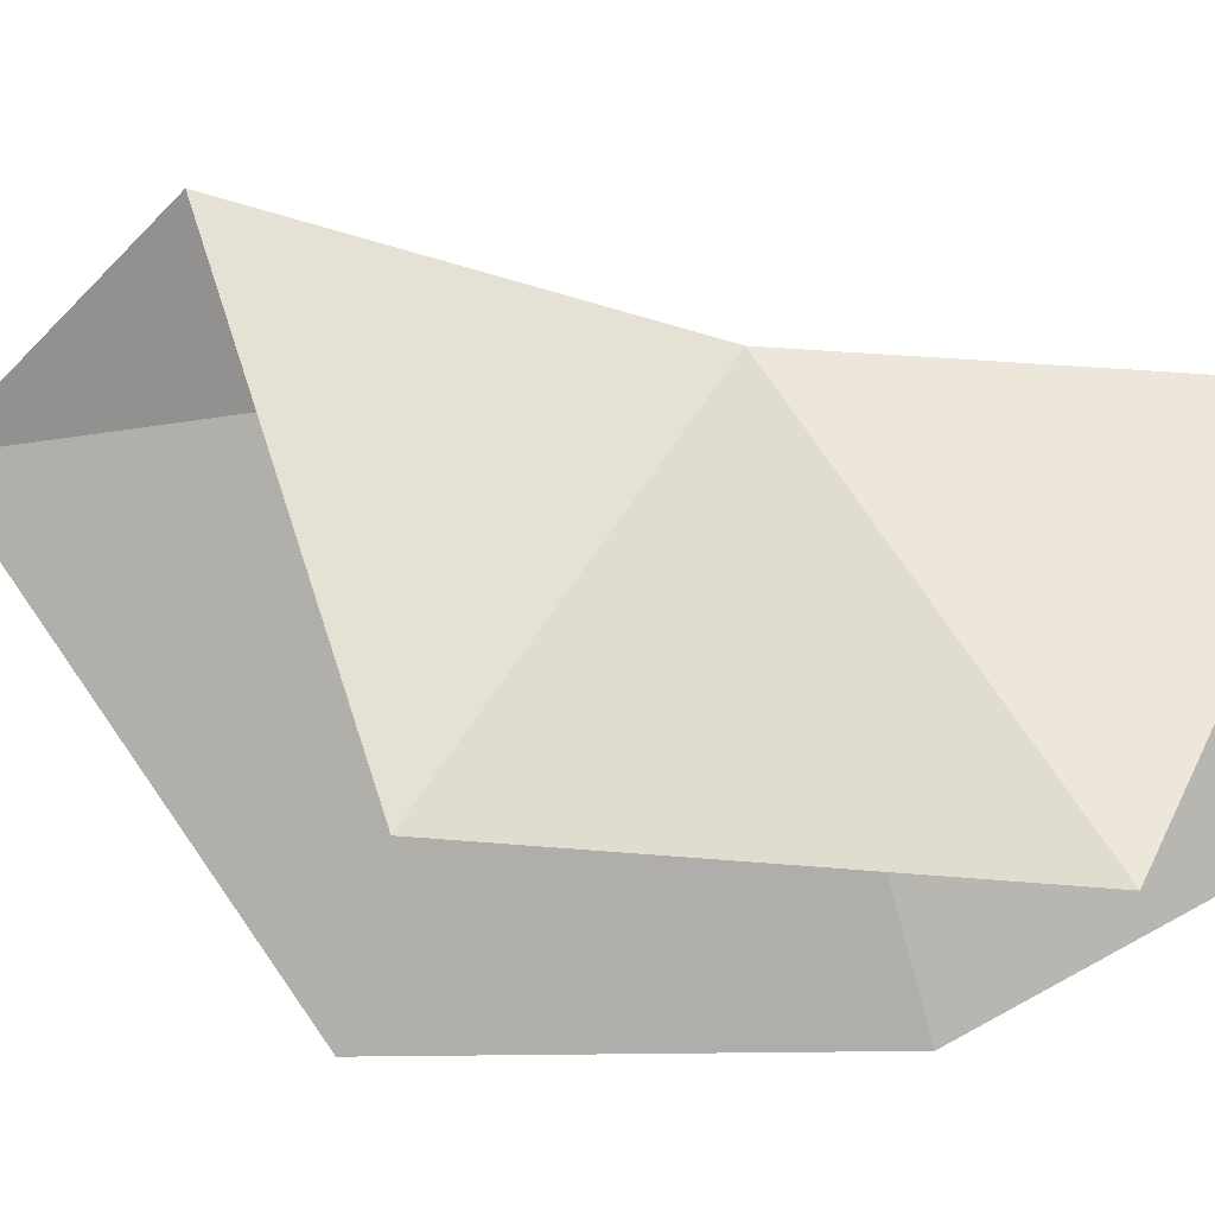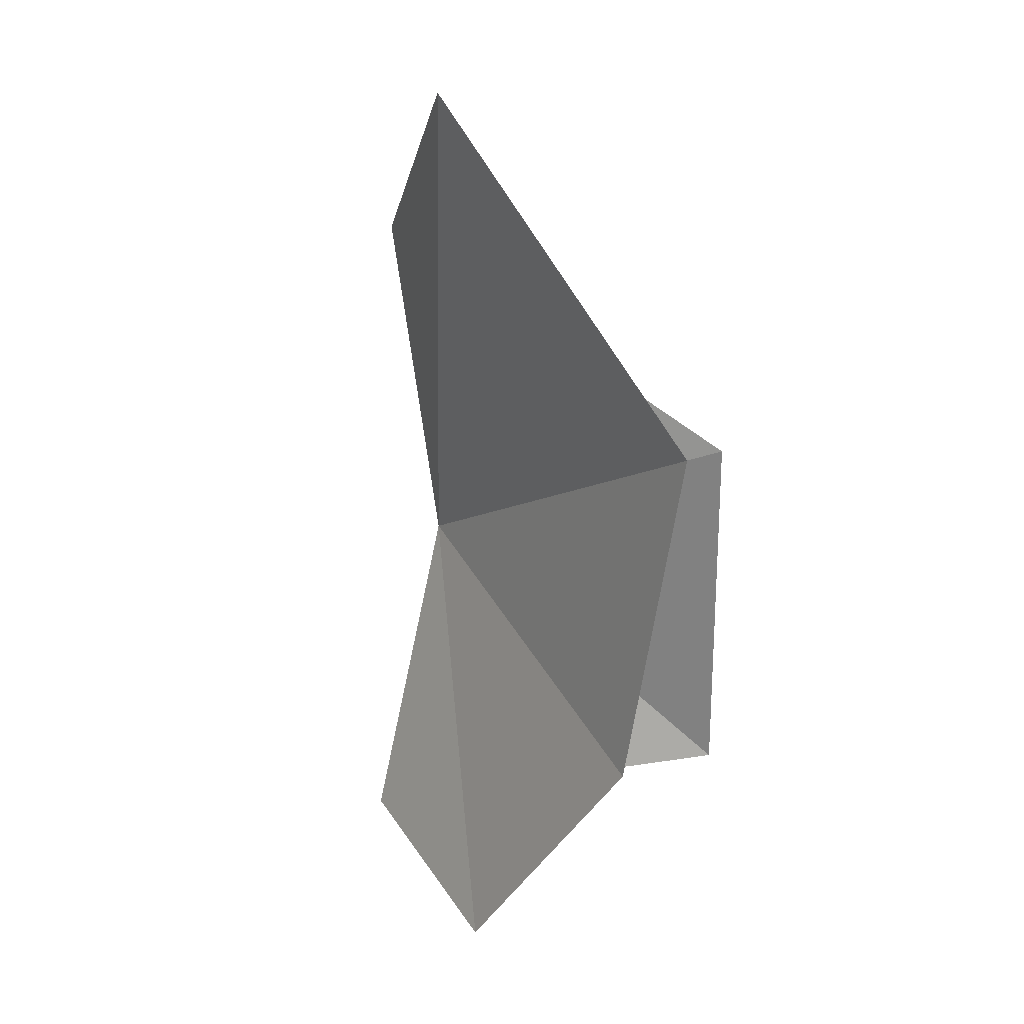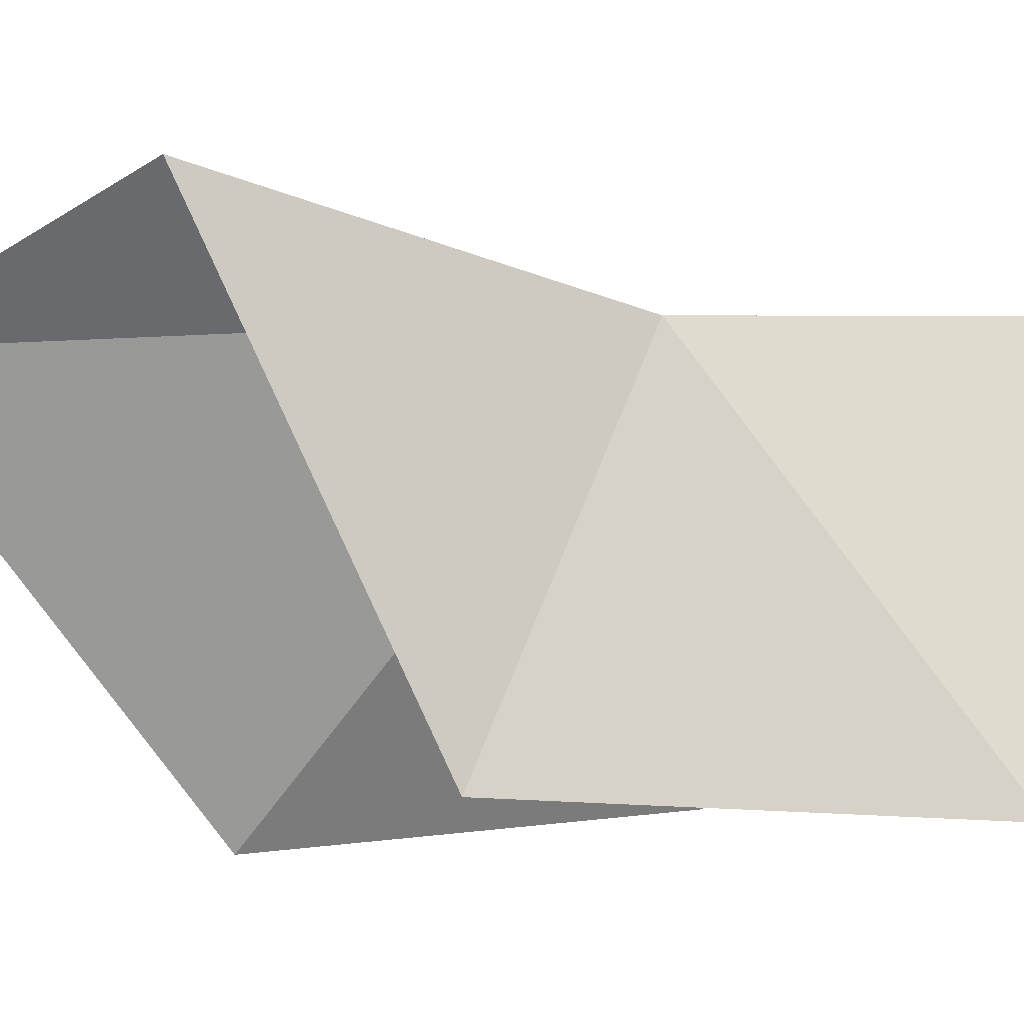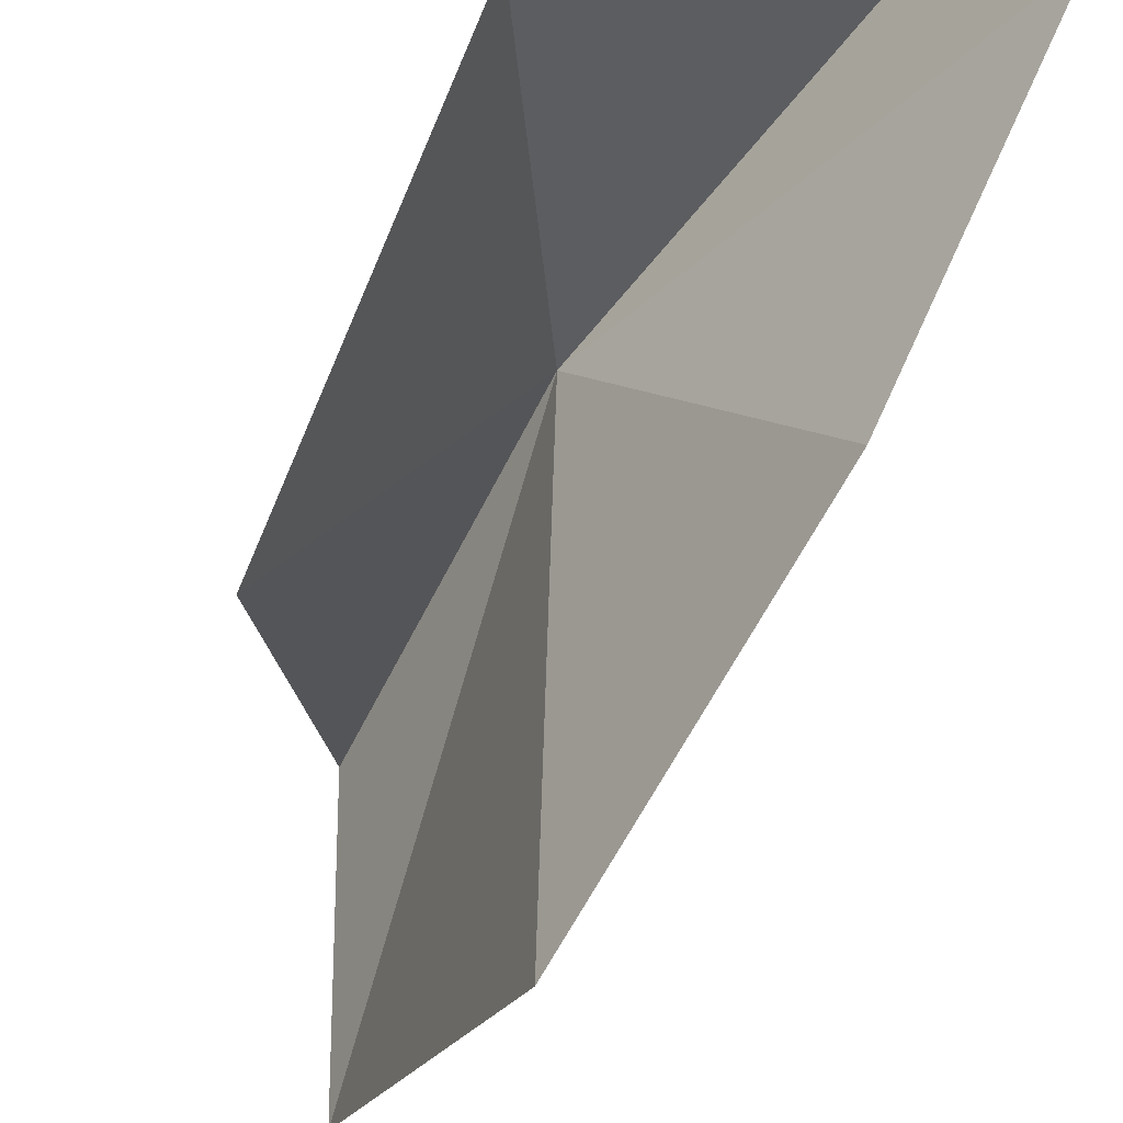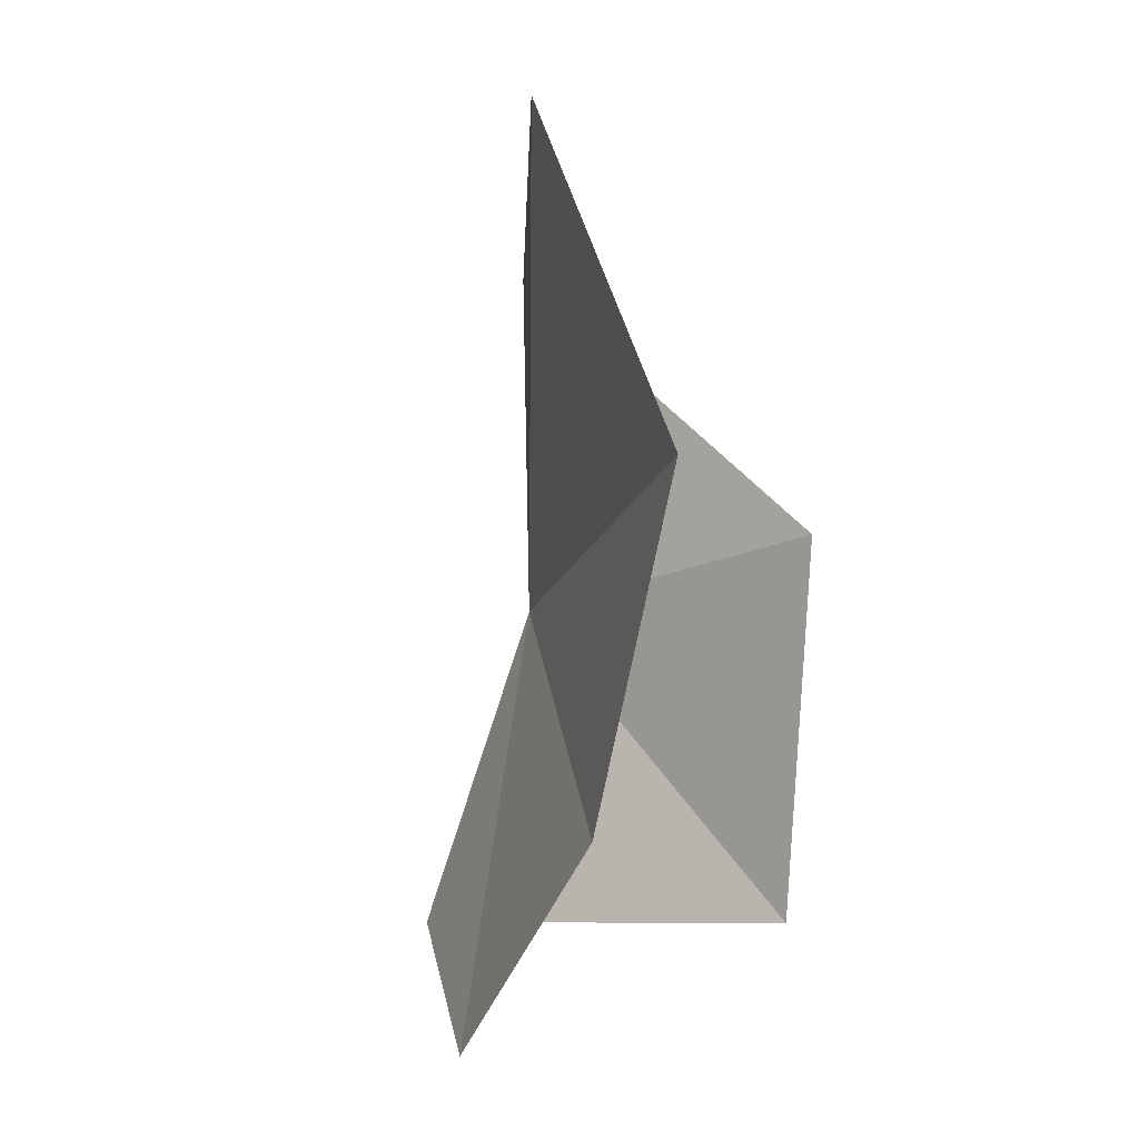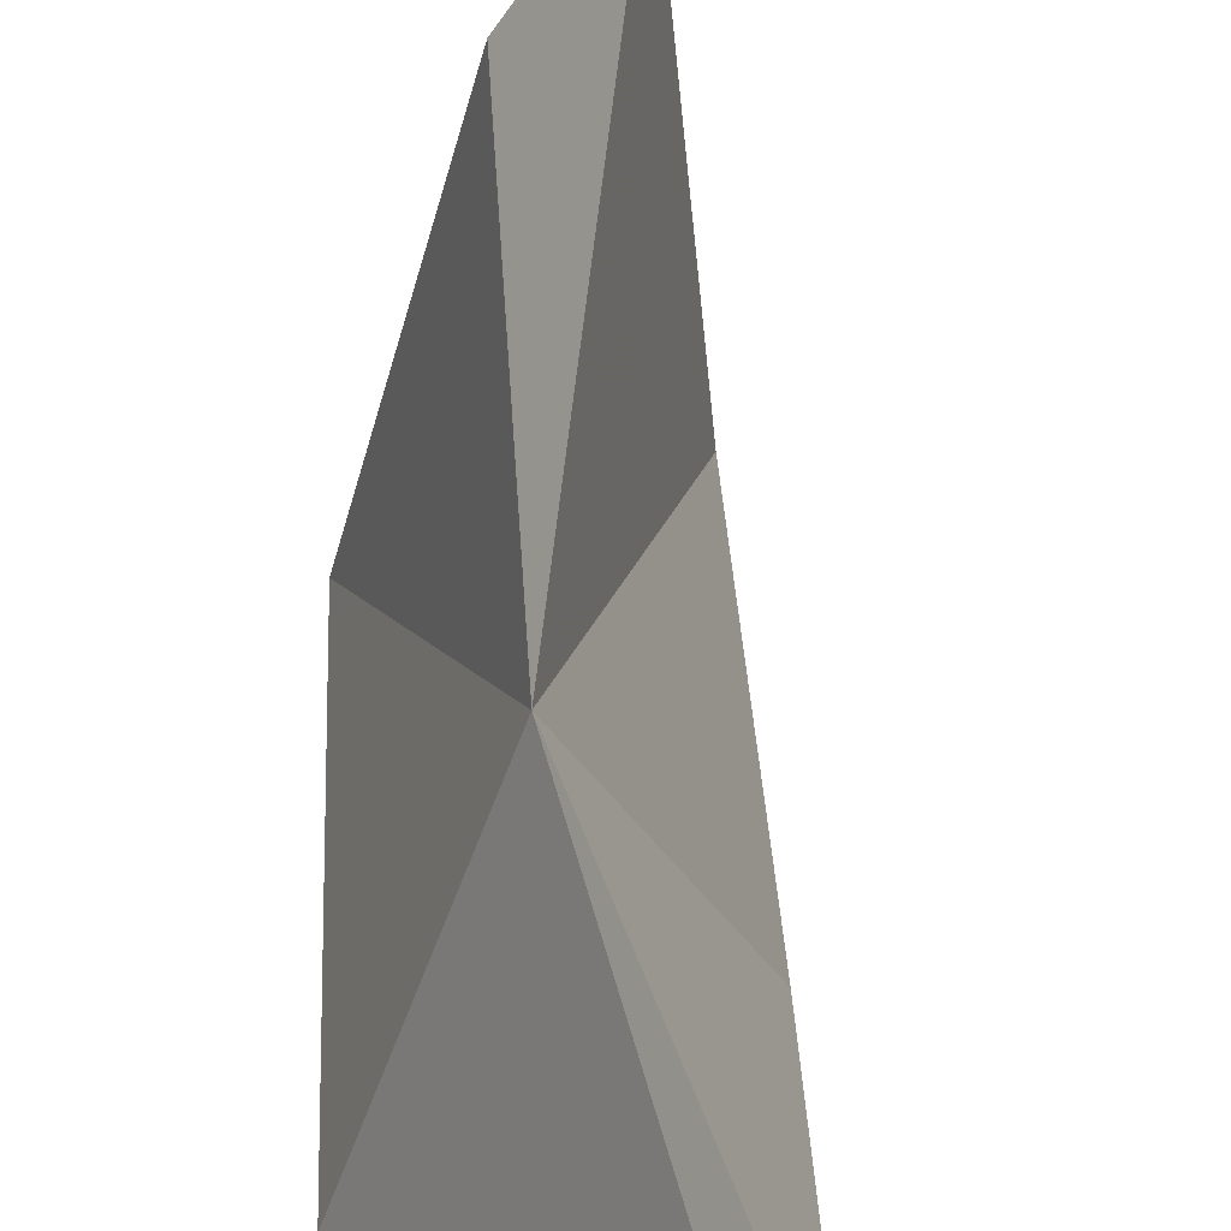
<metadata>
{"format":"obj","ext":"obj","renderer":"f3d","projection":"perspective","resolution":1024,"background":"white","views":[{"elev":-10.2,"azim":-67.6,"up":"+Z"},{"elev":34.7,"azim":129.2,"up":"+Y"},{"elev":10.4,"azim":-95.3,"up":"+Z"},{"elev":-79.9,"azim":-17.1,"up":"+Z"},{"elev":20.4,"azim":149.0,"up":"+Y"},{"elev":73.3,"azim":6.5,"up":"+Z"}]}
</metadata>
<code>
v 2.253 -5.7 15.36
v 1.831 -3.406 16.15
v 1.212 -4.676 13.35
v 3.239 -7.953 15.22
v 3.758 -8.116 13.74
v 3.373 -6.086 12.64
v 2.79 -3.668 12.64
v 1.516 -7.416 13.07
v 2.278 -1.915 15.24
f 1 3 2
f 1 5 4
f 1 7 6
f 1 8 3
f 1 9 7
f 1 6 5
f 1 2 9
f 1 4 8

</code>
